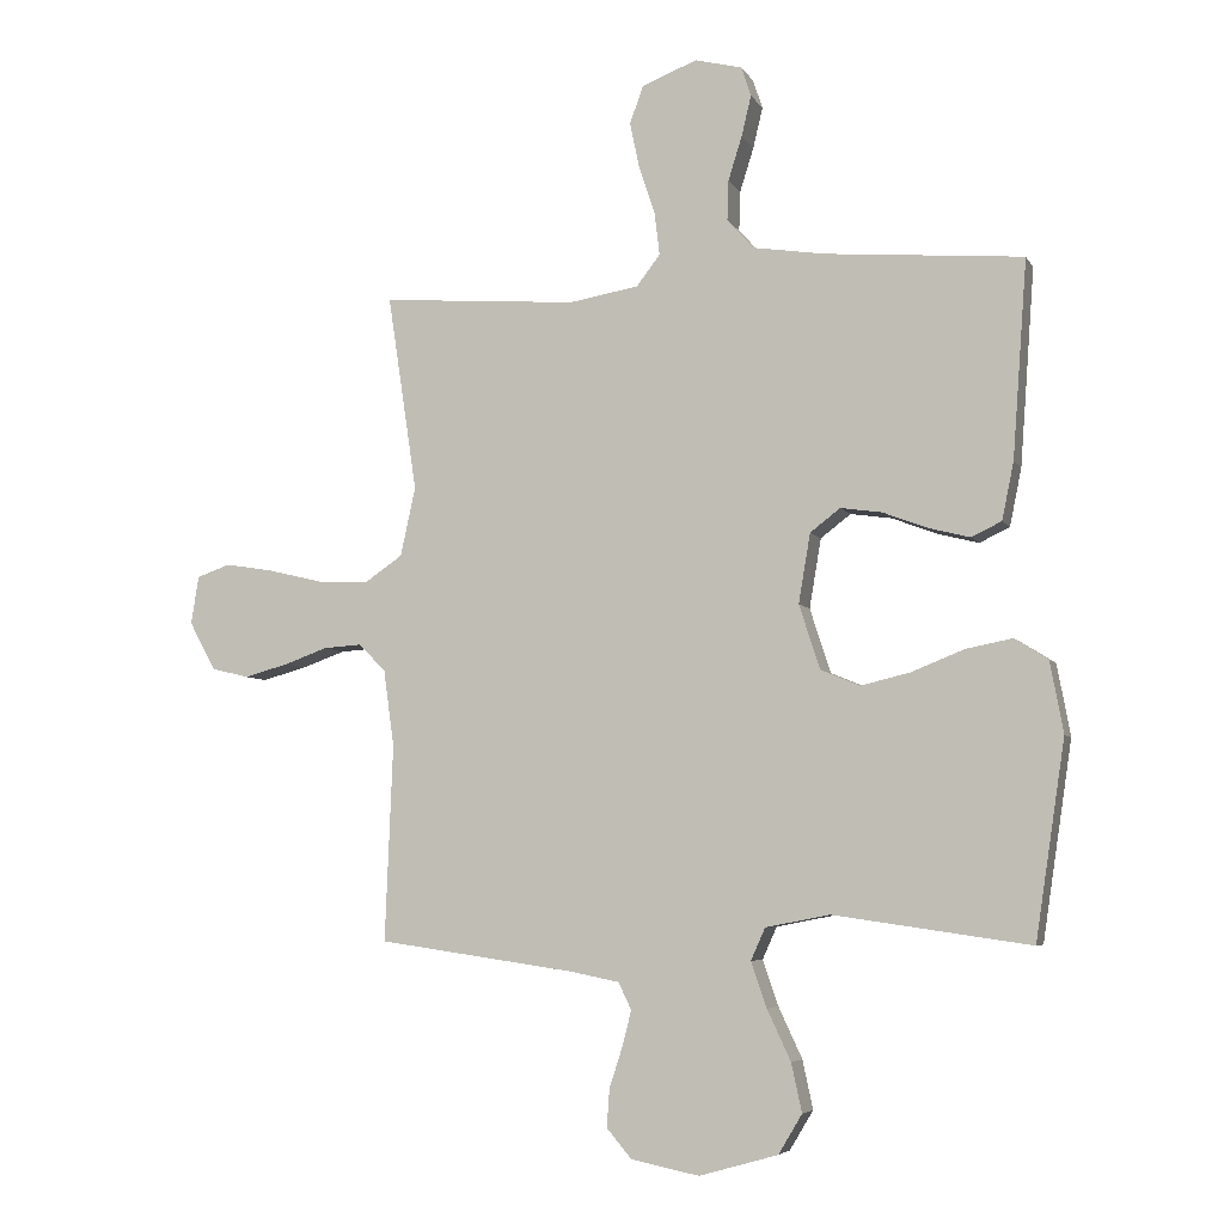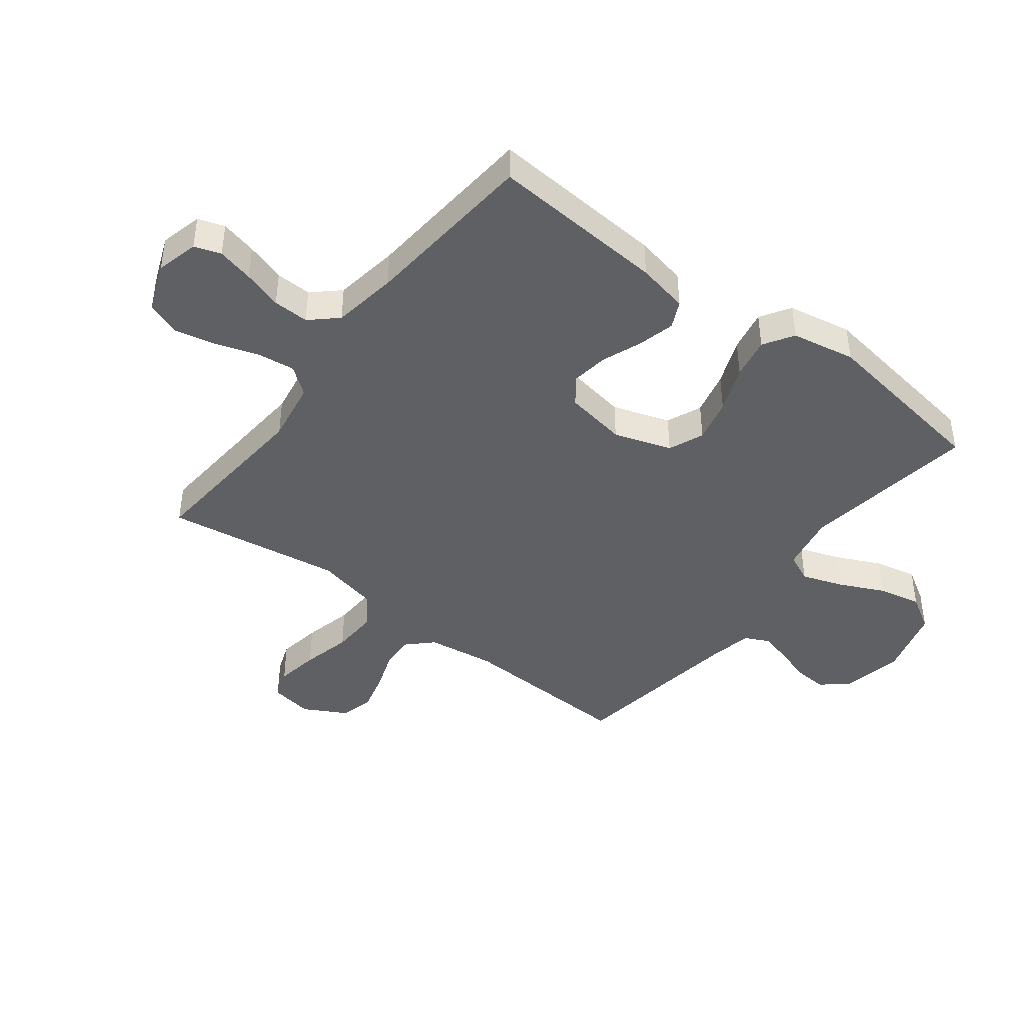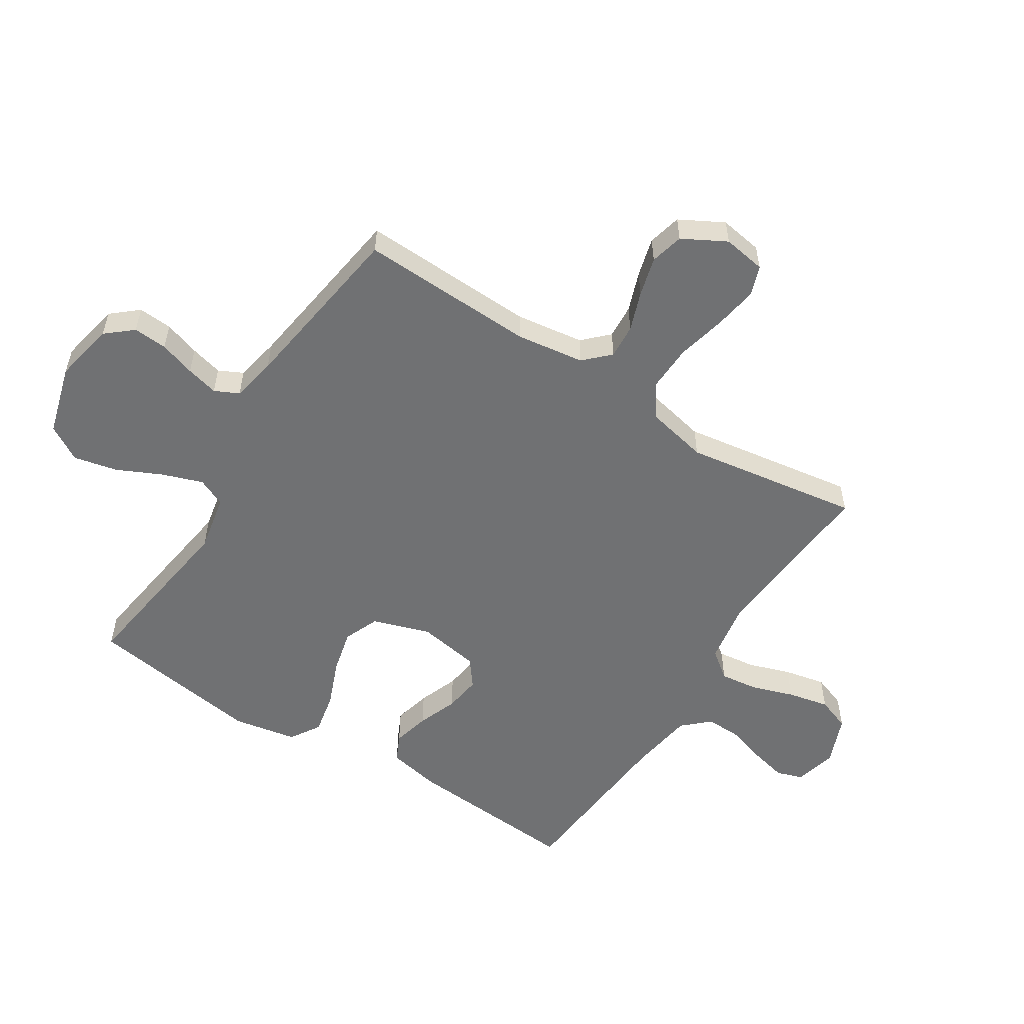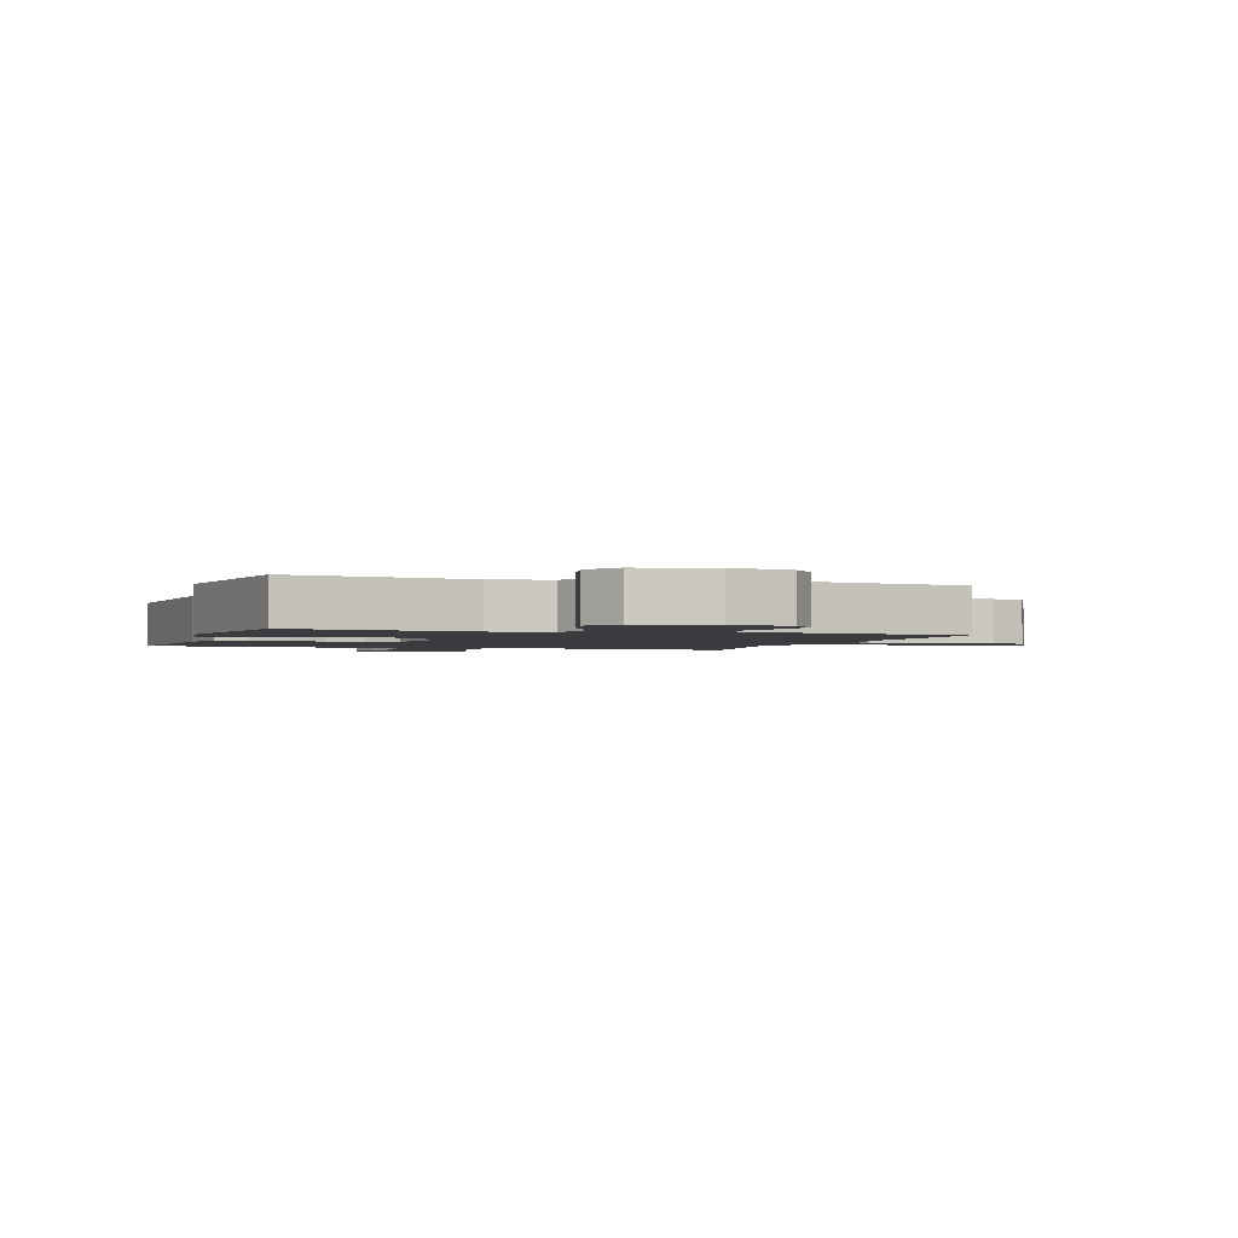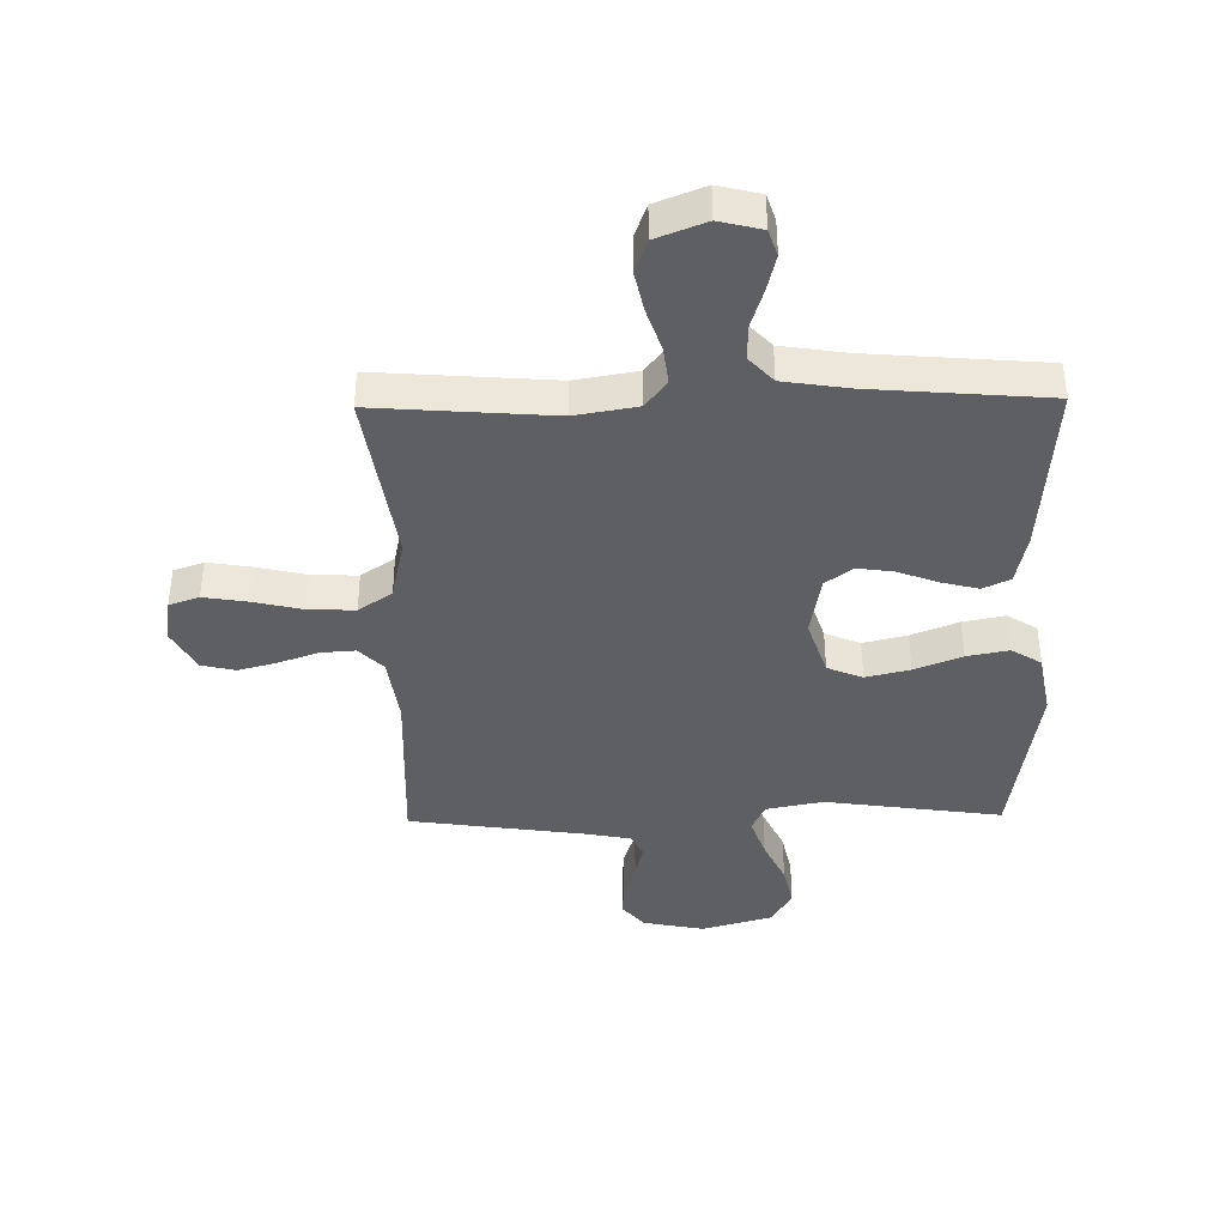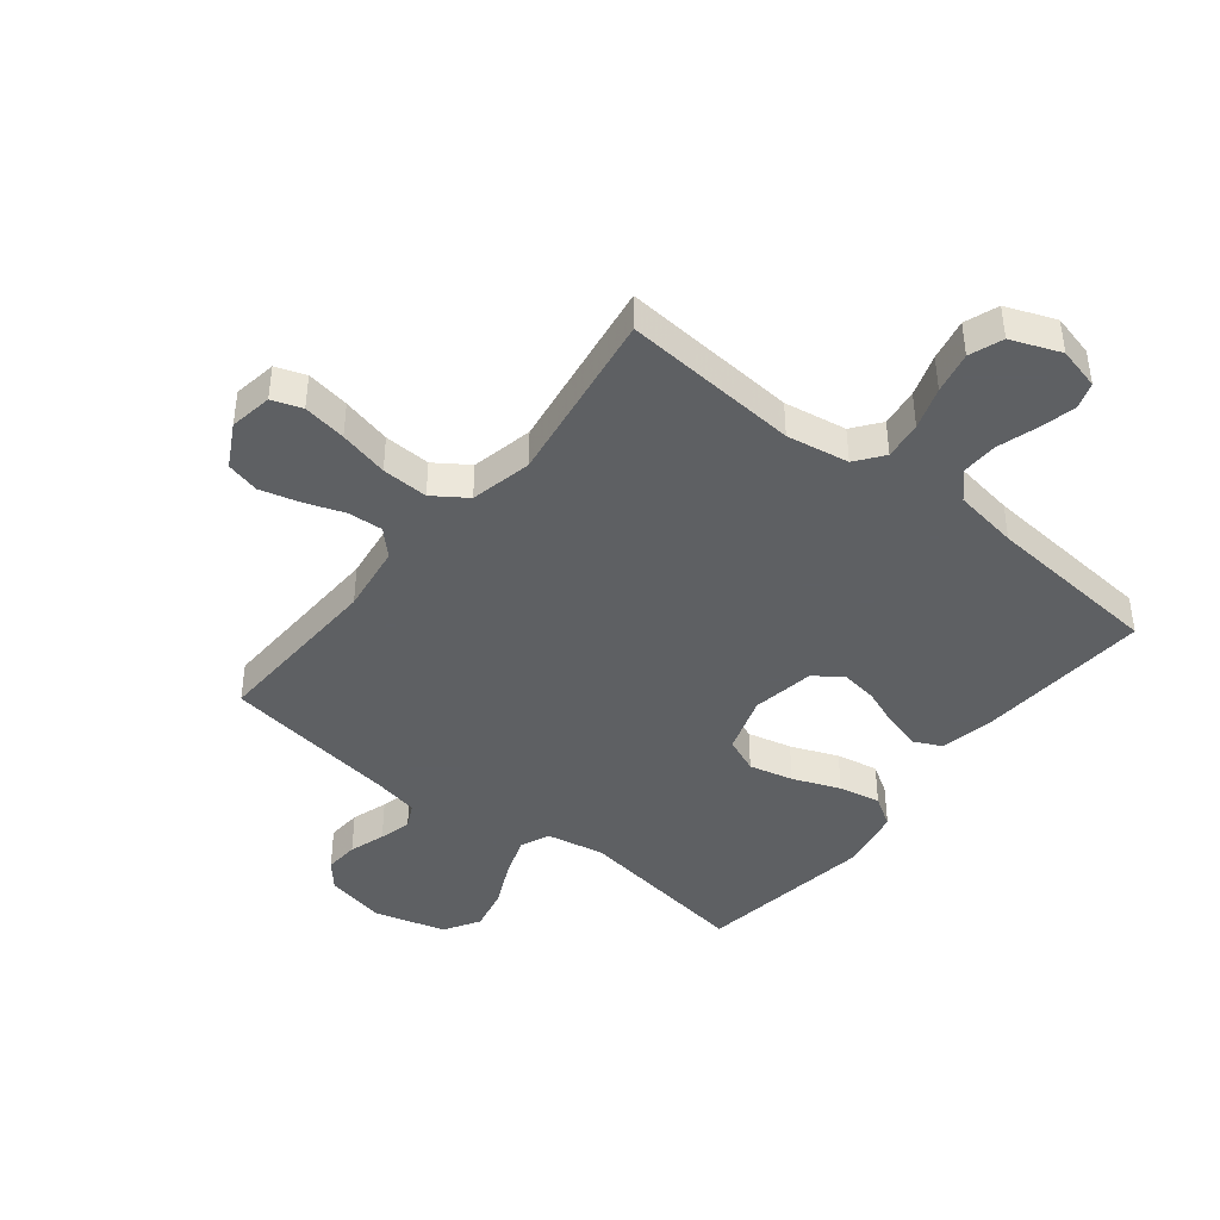
<metadata>
{"format":"obj","ext":"obj","renderer":"f3d","projection":"perspective","resolution":1024,"background":"white","views":[{"elev":-5.6,"azim":17.5,"up":"+Z"},{"elev":-43.0,"azim":52.5,"up":"+Y"},{"elev":-55.2,"azim":-122.3,"up":"+Y"},{"elev":-1.9,"azim":161.4,"up":"+Y"},{"elev":-39.8,"azim":1.0,"up":"+Y"},{"elev":-42.7,"azim":-38.5,"up":"+Y"}]}
</metadata>
<code>
v 0.5 0.07 0.5
v 0.478 0.07 0.2
v 0.46 0.07 0.112
v 0.414 0.07 0.09
v 0.351 0.07 0.106
v 0.283 0.07 0.132
v 0.22 0.07 0.141
v 0.174 0.07 0.106
v 0.156 0.07 0
v 0.188 0.07 -0.098
v 0.248 0.07 -0.123
v 0.323 0.07 -0.105
v 0.403 0.07 -0.073
v 0.474 0.07 -0.059
v 0.525 0.07 -0.091
v 0.545 0.07 -0.2
v 0.5 0.07 -0.5
v 0.2 0.07 -0.457
v 0.102 0.07 -0.476
v 0.08 0.07 -0.525
v 0.104 0.07 -0.594
v 0.14 0.07 -0.671
v 0.156 0.07 -0.745
v 0.12 0.07 -0.805
v 0 0.07 -0.839
v -0.104 0.07 -0.818
v -0.142 0.07 -0.773
v -0.138 0.07 -0.715
v -0.118 0.07 -0.654
v -0.104 0.07 -0.599
v -0.124 0.07 -0.558
v -0.2 0.07 -0.543
v -0.5 0.07 -0.5
v -0.488 0.07 -0.2
v -0.504 0.07 -0.084
v -0.545 0.07 -0.042
v -0.604 0.07 -0.046
v -0.671 0.07 -0.07
v -0.738 0.07 -0.088
v -0.795 0.07 -0.074
v -0.835 0.07 0
v -0.823 0.07 0.073
v -0.772 0.07 0.091
v -0.698 0.07 0.079
v -0.614 0.07 0.059
v -0.535 0.07 0.056
v -0.478 0.07 0.095
v -0.455 0.07 0.2
v -0.5 0.07 0.5
v -0.2 0.07 0.477
v -0.094 0.07 0.495
v -0.058 0.07 0.542
v -0.066 0.07 0.607
v -0.09 0.07 0.679
v -0.105 0.07 0.75
v -0.084 0.07 0.807
v 0 0.07 0.84
v 0.072 0.07 0.822
v 0.087 0.07 0.777
v 0.072 0.07 0.715
v 0.051 0.07 0.648
v 0.049 0.07 0.587
v 0.09 0.07 0.542
v 0.2 0.07 0.525
v 0.5 0 0.5
v 0.478 0 0.2
v 0.46 0 0.112
v 0.414 0 0.09
v 0.351 0 0.106
v 0.283 0 0.132
v 0.22 0 0.141
v 0.174 0 0.106
v 0.156 0 0
v 0.188 0 -0.098
v 0.248 0 -0.123
v 0.323 0 -0.105
v 0.403 0 -0.073
v 0.474 0 -0.059
v 0.525 0 -0.091
v 0.545 0 -0.2
v 0.5 0 -0.5
v 0.2 0 -0.457
v 0.102 0 -0.476
v 0.08 0 -0.525
v 0.104 0 -0.594
v 0.14 0 -0.671
v 0.156 0 -0.745
v 0.12 0 -0.805
v 0 0 -0.839
v -0.104 0 -0.818
v -0.142 0 -0.773
v -0.138 0 -0.715
v -0.118 0 -0.654
v -0.104 0 -0.599
v -0.124 0 -0.558
v -0.2 0 -0.543
v -0.5 0 -0.5
v -0.488 0 -0.2
v -0.504 0 -0.084
v -0.545 0 -0.042
v -0.604 0 -0.046
v -0.671 0 -0.07
v -0.738 0 -0.088
v -0.795 0 -0.074
v -0.835 0 0
v -0.823 0 0.073
v -0.772 0 0.091
v -0.698 0 0.079
v -0.614 0 0.059
v -0.535 0 0.056
v -0.478 0 0.095
v -0.455 0 0.2
v -0.5 0 0.5
v -0.2 0 0.477
v -0.094 0 0.495
v -0.058 0 0.542
v -0.066 0 0.607
v -0.09 0 0.679
v -0.105 0 0.75
v -0.084 0 0.807
v 0 0 0.84
v 0.072 0 0.822
v 0.087 0 0.777
v 0.072 0 0.715
v 0.051 0 0.648
v 0.049 0 0.587
v 0.09 0 0.542
v 0.2 0 0.525
f 58 59 60 61
f 56 57 58 61
f 56 61 62
f 53 54 55 56
f 52 53 56 62
f 51 52 62 63
f 48 49 50
f 47 48 50 51
f 42 43 44 45
f 40 41 42 45
f 40 45 46
f 37 38 39 40
f 37 40 46
f 36 37 46 47
f 32 33 34
f 31 32 34 35
f 26 27 28 29
f 26 29 30
f 25 26 30
f 24 25 30
f 21 22 23 24
f 20 21 24 30
f 19 20 30 31
f 15 16 17 18
f 15 18 19
f 12 13 14 15
f 11 12 15 19
f 10 11 19 31
f 3 4 5 6
f 3 6 7
f 64 1 2 3
f 64 3 7
f 63 64 7 8
f 51 63 8 9
f 35 36 47 51
f 31 35 51
f 9 10 31 51
f 125 124 123 122
f 125 122 121 120
f 126 125 120
f 120 119 118 117
f 126 120 117 116
f 127 126 116 115
f 114 113 112
f 115 114 112 111
f 109 108 107 106
f 109 106 105 104
f 110 109 104
f 104 103 102 101
f 110 104 101
f 111 110 101 100
f 98 97 96
f 99 98 96 95
f 93 92 91 90
f 94 93 90
f 94 90 89
f 94 89 88
f 88 87 86 85
f 94 88 85 84
f 95 94 84 83
f 82 81 80 79
f 83 82 79
f 79 78 77 76
f 83 79 76 75
f 95 83 75 74
f 70 69 68 67
f 71 70 67
f 67 66 65 128
f 71 67 128
f 72 71 128 127
f 73 72 127 115
f 115 111 100 99
f 115 99 95
f 115 95 74 73
f 1 65 66 2
f 2 66 67 3
f 3 67 68 4
f 4 68 69 5
f 5 69 70 6
f 6 70 71 7
f 7 71 72 8
f 8 72 73 9
f 9 73 74 10
f 10 74 75 11
f 11 75 76 12
f 12 76 77 13
f 13 77 78 14
f 14 78 79 15
f 15 79 80 16
f 16 80 81 17
f 17 81 82 18
f 18 82 83 19
f 19 83 84 20
f 20 84 85 21
f 21 85 86 22
f 22 86 87 23
f 23 87 88 24
f 24 88 89 25
f 25 89 90 26
f 26 90 91 27
f 27 91 92 28
f 28 92 93 29
f 29 93 94 30
f 30 94 95 31
f 31 95 96 32
f 32 96 97 33
f 33 97 98 34
f 34 98 99 35
f 35 99 100 36
f 36 100 101 37
f 37 101 102 38
f 38 102 103 39
f 39 103 104 40
f 40 104 105 41
f 41 105 106 42
f 42 106 107 43
f 43 107 108 44
f 44 108 109 45
f 45 109 110 46
f 46 110 111 47
f 47 111 112 48
f 48 112 113 49
f 49 113 114 50
f 50 114 115 51
f 51 115 116 52
f 52 116 117 53
f 53 117 118 54
f 54 118 119 55
f 55 119 120 56
f 56 120 121 57
f 57 121 122 58
f 58 122 123 59
f 59 123 124 60
f 60 124 125 61
f 61 125 126 62
f 62 126 127 63
f 63 127 128 64
f 64 128 65 1

</code>
